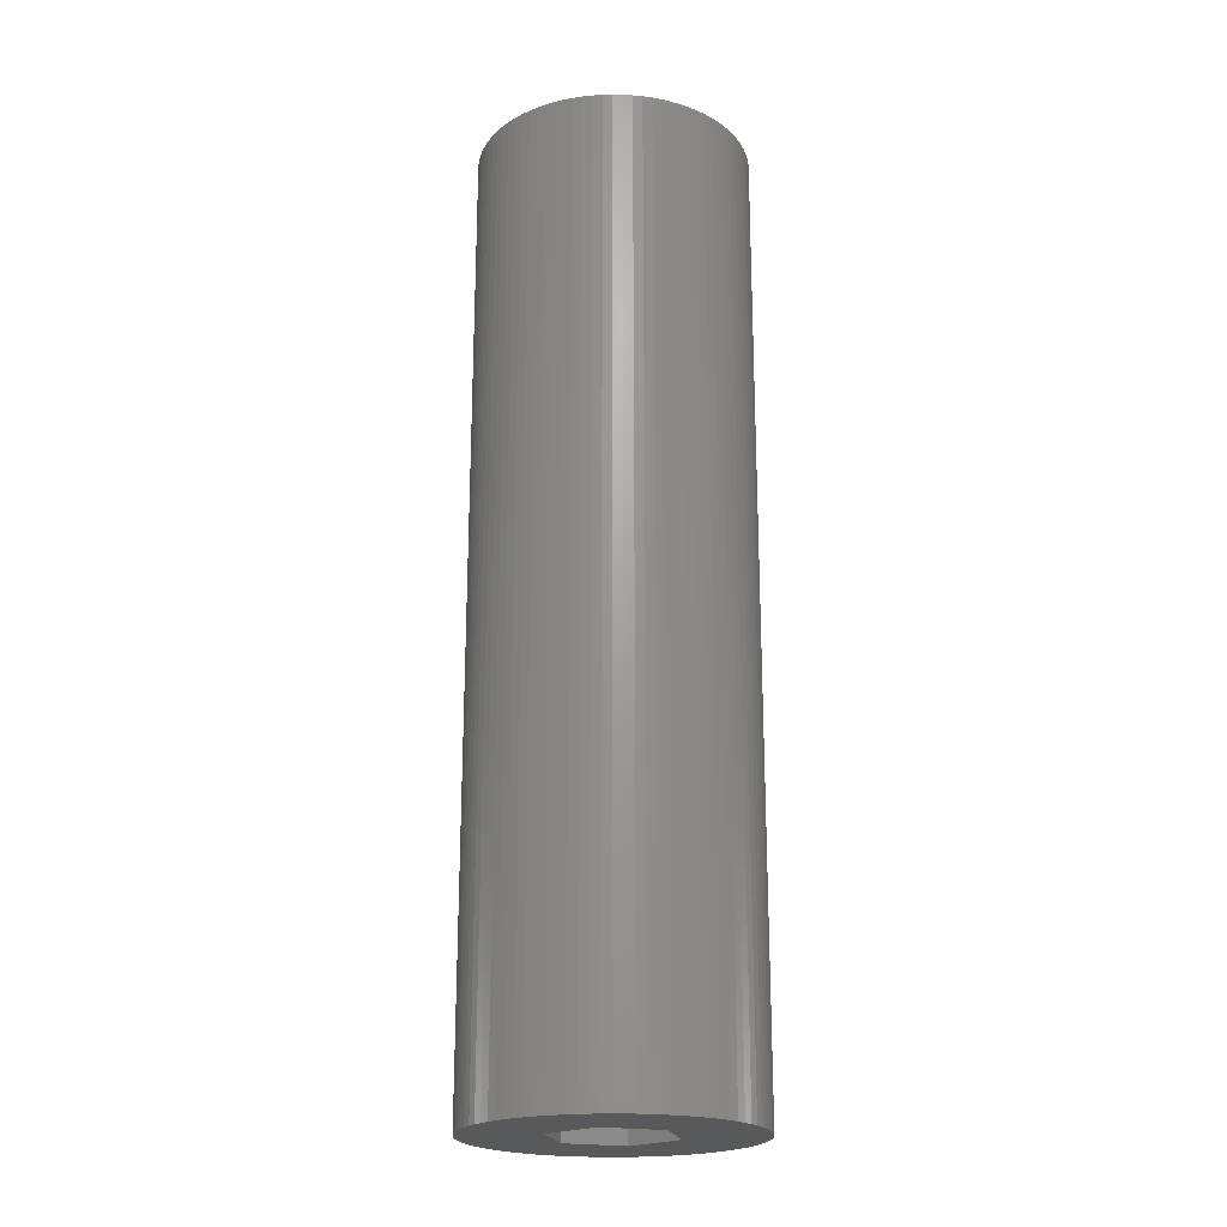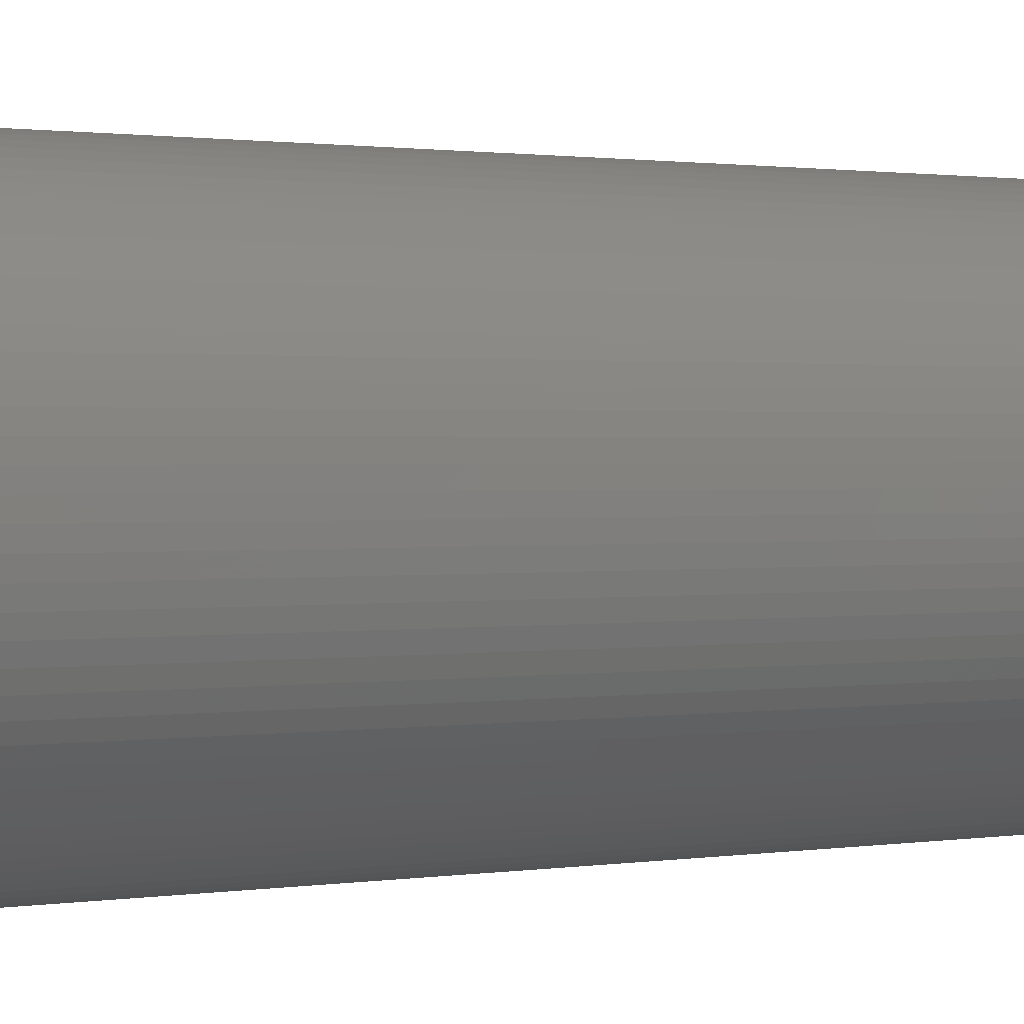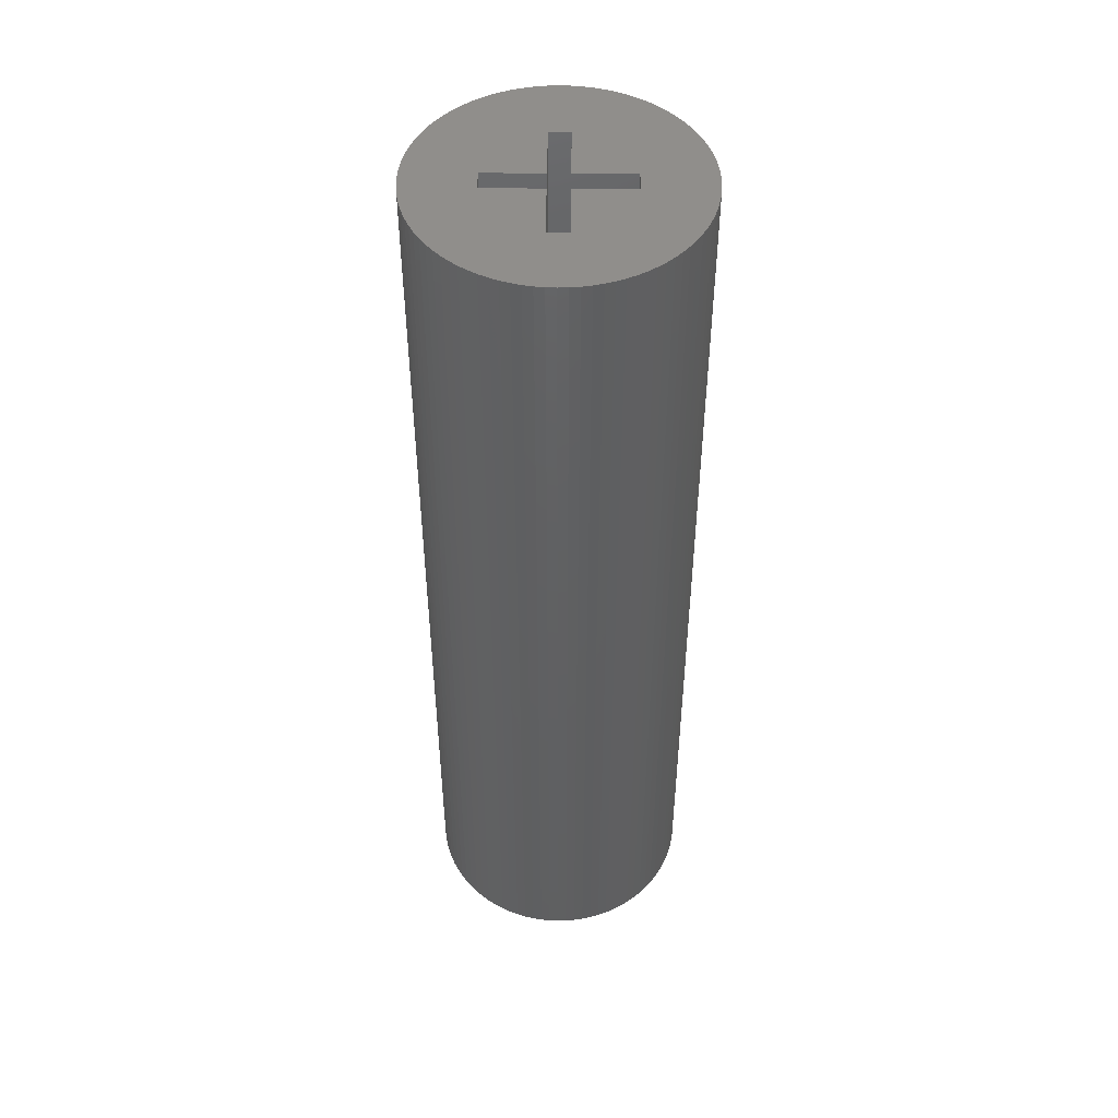
<metadata>
{"format":"stl","ext":"stl","renderer":"f3d","projection":"perspective","resolution":1024,"background":"white","views":[{"elev":-21.3,"azim":102.3,"up":"+Z"},{"elev":0.7,"azim":-131.3,"up":"+Y"},{"elev":48.4,"azim":-89.4,"up":"+Z"}]}
</metadata>
<code>
# stl→obj: 306 verts, 788 faces
v 5.592 -8.29 0
v 6.157 -7.88 39.9
v 5.592 -8.29 39.9
v 6.157 -7.88 0
v -4.384 -8.988 0
v -3.746 -9.272 39.9
v -4.384 -8.988 39.9
v -3.746 -9.272 0
v 9.976 0.6976 39.9
v 9.903 1.392 0
v 9.903 1.392 39.9
v 9.976 0.6976 0
v 10 0 39.9
v 10 0 0
v -1.736 9.848 0
v -2.419 9.703 39.9
v -1.736 9.848 39.9
v -2.419 9.703 0
v -3.09 9.511 39.9
v -3.09 9.511 0
v -7.193 -6.947 0
v -6.691 -7.431 39.9
v -7.193 -6.947 39.9
v -6.691 -7.431 0
v 7.66 -6.428 39.9
v 8.09 -5.878 0
v 8.09 -5.878 39.9
v 7.66 -6.428 0
v 6.157 7.88 0
v 5.592 8.29 39.9
v 6.157 7.88 39.9
v 5.592 8.29 0
v 2.419 9.703 0
v 1.736 9.848 39.9
v 2.419 9.703 39.9
v 1.736 9.848 0
v -9.781 -2.079 0
v -9.903 -1.392 39.9
v -9.903 -1.392 0
v -9.781 -2.079 39.9
v 6.691 7.431 0
v 6.691 7.431 39.9
v 9.781 -2.079 39.9
v 9.903 -1.392 0
v 9.903 -1.392 39.9
v 9.781 -2.079 0
v -9.613 -2.756 0
v -9.613 -2.756 39.9
v 9.976 -0.6976 39.9
v 9.976 -0.6976 0
v -6.157 -7.88 39.9
v -6.157 -7.88 0
v -3.746 9.272 39.9
v -3.746 9.272 0
v -5.592 -8.29 0
v -5 -8.66 39.9
v -5.592 -8.29 39.9
v -5 -8.66 0
v 4.5 0 0
v 9.613 -2.756 0
v 9.781 2.079 0
v 9.397 -3.42 0
v 9.613 2.756 0
v 9.135 -4.067 0
v 9.397 3.42 0
v 8.829 -4.695 0
v 9.135 4.067 0
v 8.48 -5.299 0
v 8.829 4.695 0
v 2.25 -3.897 0
v 8.48 5.299 0
v 2.25 3.897 0
v 7.193 -6.947 0
v 8.09 5.878 0
v 6.691 -7.431 0
v 7.66 6.428 0
v 7.193 6.947 0
v 5 -8.66 0
v 4.384 -8.988 0
v 3.746 -9.272 0
v 3.09 -9.511 0
v 2.419 -9.703 0
v 1.736 -9.848 0
v 1.045 -9.945 0
v 0.349 -9.994 0
v -0.349 -9.994 0
v -2.25 -3.897 0
v -1.045 -9.945 0
v -1.736 -9.848 0
v -2.419 -9.703 0
v -3.09 -9.511 0
v 5 8.66 0
v 4.384 8.988 0
v 3.746 9.272 0
v 3.09 9.511 0
v 1.045 9.945 0
v 0.349 9.994 0
v -0.349 9.994 0
v -2.25 3.897 0
v -1.045 9.945 0
v -4.384 8.988 0
v -8.48 5.299 0
v -4.5 0 0
v -5 8.66 0
v -5.592 8.29 0
v -6.157 7.88 0
v -7.66 -6.428 0
v -6.691 7.431 0
v -8.09 -5.878 0
v -7.193 6.947 0
v -8.48 -5.299 0
v -7.66 6.428 0
v -8.09 5.878 0
v -8.829 -4.695 0
v -9.135 -4.067 0
v -8.829 4.695 0
v -9.397 -3.42 0
v -9.135 4.067 0
v -9.397 3.42 0
v -9.613 2.756 0
v -9.781 2.079 0
v -9.976 -0.6976 0
v -9.903 1.392 0
v -10 0 0
v -9.976 0.6976 0
v -7.66 -6.428 39.9
v 1.045 -9.945 39.9
v 0.349 -9.994 39.9
v 0.349 9.994 39.9
v 1.045 9.945 39.9
v 5 8.66 39.9
v 9.397 3.42 39.9
v 9.135 4.067 39.9
v -8.829 -4.695 39.9
v -8.48 -5.299 39.9
v 9.613 -2.756 39.9
v 9.397 -3.42 39.9
v 8.829 -4.695 39.9
v 9.135 -4.067 39.9
v 3.09 9.511 39.9
v 3.746 9.272 39.9
v 9.781 2.079 39.9
v 9.613 2.756 39.9
v -9.135 -4.067 39.9
v -1.736 -9.848 39.9
v -2.419 -9.703 39.9
v -7.193 6.947 39.9
v -7.66 6.428 39.9
v -1.045 9.945 39.9
v 8.829 4.695 39.9
v -0.349 9.994 39.9
v 2.419 -9.703 39.9
v 1.736 -9.848 39.9
v 7.193 -6.947 39.9
v 6.691 -7.431 39.9
v -9.135 4.067 39.9
v -9.397 3.42 39.9
v -9.976 -0.6976 39.9
v 8.48 5.299 39.9
v 8.09 5.878 39.9
v -3.09 -9.511 39.9
v -8.09 5.878 39.9
v -8.48 5.299 39.9
v -8.09 -5.878 39.9
v -6.691 7.431 39.9
v -8.829 4.695 39.9
v 4.384 -8.988 39.9
v 3.746 -9.272 39.9
v -9.903 1.392 39.9
v -9.976 0.6976 39.9
v -9.613 2.756 39.9
v 7.193 6.947 39.9
v -10 0 39.9
v -9.397 -3.42 39.9
v -0.349 -9.994 39.9
v -5.592 8.29 39.9
v -5 8.66 39.9
v 3.09 -9.511 39.9
v 7.66 6.428 39.9
v 4.384 8.988 39.9
v 5 -8.66 39.9
v -9.781 2.079 39.9
v -6.157 7.88 39.9
v -4.384 8.988 39.9
v -1.045 -9.945 39.9
v 8.48 -5.299 39.9
v -2.25 -3.897 29.9
v 2.25 -3.897 29.9
v 4.5 0 29.9
v 2.25 3.897 29.9
v -2.25 3.897 29.9
v -4.5 0 29.9
v 6.157 -7.88 69.9
v 5.592 -8.29 69.9
v -3.746 -9.272 69.9
v -4.384 -8.988 69.9
v 9.976 0.6976 69.9
v 9.903 1.392 69.9
v 10 0 69.9
v -2.419 9.703 69.9
v -1.736 9.848 69.9
v -3.09 9.511 69.9
v -6.691 -7.431 69.9
v -7.193 -6.947 69.9
v 7.66 -6.428 69.9
v 8.09 -5.878 69.9
v 5.592 8.29 69.9
v 6.157 7.88 69.9
v 1.736 9.848 69.9
v 2.419 9.703 69.9
v -9.903 -1.392 69.9
v -9.781 -2.079 69.9
v 9.781 -2.079 69.9
v 9.903 -1.392 69.9
v -9.613 -2.756 69.9
v 9.976 -0.6976 69.9
v -6.157 -7.88 69.9
v -3.746 9.272 69.9
v -5 -8.66 69.9
v -5.592 -8.29 69.9
v -7.66 -6.428 69.9
v 1.045 -9.945 69.9
v 0.349 -9.994 69.9
v 0.349 9.994 69.9
v 1.045 9.945 69.9
v 5 8.66 69.9
v 9.397 3.42 69.9
v 9.135 4.067 69.9
v -8.829 -4.695 69.9
v -8.48 -5.299 69.9
v 9.613 -2.756 69.9
v 9.397 -3.42 69.9
v 8.829 -4.695 69.9
v 9.135 -4.067 69.9
v 3.09 9.511 69.9
v 3.746 9.272 69.9
v 9.781 2.079 69.9
v 9.613 2.756 69.9
v -9.135 -4.067 69.9
v -1.736 -9.848 69.9
v -2.419 -9.703 69.9
v -1.045 9.945 69.9
v 8.829 4.695 69.9
v -0.349 9.994 69.9
v 2.419 -9.703 69.9
v 1.736 -9.848 69.9
v 7.193 -6.947 69.9
v 6.691 -7.431 69.9
v -9.976 -0.6976 69.9
v 8.48 5.299 69.9
v 8.09 5.878 69.9
v -3.09 -9.511 69.9
v -8.09 5.878 69.9
v -8.48 5.299 69.9
v -8.09 -5.878 69.9
v -7.193 6.947 69.9
v -6.691 7.431 69.9
v -8.829 4.695 69.9
v -9.135 4.067 69.9
v -7.66 6.428 69.9
v 4.384 -8.988 69.9
v 3.746 -9.272 69.9
v -9.903 1.392 69.9
v -9.976 0.6976 69.9
v -9.397 3.42 69.9
v -9.613 2.756 69.9
v 6.691 7.431 69.9
v 7.193 6.947 69.9
v -10 0 69.9
v -9.397 -3.42 69.9
v -0.349 -9.994 69.9
v -5.592 8.29 69.9
v -5 8.66 69.9
v 3.09 -9.511 69.9
v 7.66 6.428 69.9
v 4.384 8.988 69.9
v 5 -8.66 69.9
v -9.781 2.079 69.9
v -6.157 7.88 69.9
v -5 -0.75 69.9
v -0.75 -5 69.9
v -0.75 -0.75 69.9
v -1.045 -9.945 69.9
v 0.75 5 69.9
v -0.75 5 69.9
v -4.384 8.988 69.9
v -5 0.75 69.9
v -0.75 0.75 69.9
v 5 0.75 69.9
v 0.75 0.75 69.9
v 5 -0.75 69.9
v 8.48 -5.299 69.9
v 0.75 -5 69.9
v 0.75 -0.75 69.9
v -5 0.75 39.9
v -0.75 5 39.9
v -0.75 0.75 39.9
v 0.75 -5 39.9
v -0.75 -5 39.9
v -5 -0.75 39.9
v -0.75 -0.75 39.9
v 5 -0.75 39.9
v 0.75 -0.75 39.9
v 5 0.75 39.9
v 0.75 5 39.9
v 0.75 0.75 39.9
f 1 2 3
f 2 1 4
f 5 6 7
f 6 5 8
f 9 10 11
f 10 9 12
f 13 12 9
f 12 13 14
f 15 16 17
f 16 15 18
f 18 19 16
f 19 18 20
f 21 22 23
f 22 21 24
f 25 26 27
f 26 25 28
f 29 30 31
f 30 29 32
f 33 34 35
f 34 33 36
f 37 38 39
f 38 37 40
f 41 31 42
f 31 41 29
f 43 44 45
f 44 43 46
f 47 40 37
f 40 47 48
f 49 14 13
f 14 49 50
f 24 51 22
f 51 24 52
f 20 53 19
f 53 20 54
f 55 56 57
f 56 55 58
f 59 14 50
f 59 50 44
f 14 59 12
f 59 44 46
f 12 59 10
f 59 46 60
f 10 59 61
f 59 60 62
f 61 59 63
f 59 62 64
f 63 59 65
f 59 64 66
f 65 59 67
f 59 66 68
f 67 59 69
f 70 68 26
f 69 59 71
f 70 26 28
f 72 71 59
f 70 28 73
f 71 72 74
f 70 73 75
f 74 72 76
f 70 75 4
f 76 72 77
f 70 4 1
f 77 72 41
f 70 1 78
f 41 72 29
f 29 72 32
f 70 78 79
f 70 79 80
f 70 80 81
f 70 81 82
f 68 70 59
f 83 70 82
f 84 70 83
f 85 70 84
f 86 70 85
f 87 86 88
f 87 88 89
f 86 87 70
f 90 87 89
f 91 87 90
f 8 87 91
f 5 87 8
f 58 87 5
f 55 87 58
f 32 72 92
f 92 72 93
f 93 72 94
f 94 72 95
f 95 72 33
f 72 36 33
f 72 96 36
f 72 97 96
f 72 98 97
f 99 98 72
f 98 99 100
f 100 99 15
f 99 18 15
f 99 20 18
f 99 54 20
f 99 101 54
f 102 99 103
f 52 87 55
f 99 104 101
f 24 87 52
f 99 105 104
f 21 87 24
f 99 106 105
f 107 87 21
f 99 108 106
f 109 87 107
f 99 110 108
f 111 87 109
f 99 112 110
f 87 111 103
f 99 113 112
f 114 103 111
f 99 102 113
f 115 103 114
f 103 116 102
f 117 103 115
f 103 118 116
f 47 103 117
f 103 119 118
f 37 103 47
f 103 120 119
f 39 103 37
f 103 121 120
f 122 103 39
f 103 123 121
f 124 103 122
f 103 125 123
f 103 124 125
f 21 126 107
f 126 21 23
f 85 127 128
f 127 85 84
f 96 129 130
f 129 96 97
f 32 131 30
f 131 32 92
f 132 67 133
f 67 132 65
f 111 134 114
f 134 111 135
f 136 46 43
f 46 136 60
f 137 60 136
f 60 137 62
f 138 64 139
f 64 138 66
f 94 140 141
f 140 94 95
f 142 63 143
f 63 142 61
f 114 144 115
f 144 114 134
f 90 145 146
f 145 90 89
f 45 50 49
f 50 45 44
f 112 147 110
f 147 112 148
f 100 17 149
f 17 100 15
f 133 69 150
f 69 133 67
f 98 149 151
f 149 98 100
f 83 152 153
f 152 83 82
f 75 154 155
f 154 75 73
f 97 151 129
f 151 97 98
f 119 156 118
f 156 119 157
f 39 158 122
f 158 39 38
f 159 74 160
f 74 159 71
f 143 65 132
f 65 143 63
f 150 71 159
f 71 150 69
f 91 146 161
f 146 91 90
f 102 162 113
f 162 102 163
f 107 164 109
f 164 107 126
f 108 147 165
f 147 108 110
f 118 166 116
f 166 118 156
f 113 148 112
f 148 113 162
f 95 35 140
f 35 95 33
f 80 167 168
f 167 80 79
f 125 169 123
f 169 125 170
f 120 157 119
f 157 120 171
f 139 62 137
f 62 139 64
f 77 42 172
f 42 77 41
f 122 173 124
f 173 122 158
f 115 174 117
f 174 115 144
f 86 128 175
f 128 86 85
f 104 176 177
f 176 104 105
f 82 178 152
f 178 82 81
f 11 61 142
f 61 11 10
f 36 130 34
f 130 36 96
f 160 76 179
f 76 160 74
f 81 168 178
f 168 81 80
f 92 180 131
f 180 92 93
f 4 155 2
f 155 4 75
f 84 153 127
f 153 84 83
f 93 141 180
f 141 93 94
f 79 181 167
f 181 79 78
f 123 182 121
f 182 123 169
f 106 165 183
f 165 106 108
f 117 48 47
f 48 117 174
f 124 170 125
f 170 124 173
f 105 183 176
f 183 105 106
f 116 163 102
f 163 116 166
f 58 7 56
f 7 58 5
f 109 135 111
f 135 109 164
f 54 184 53
f 184 54 101
f 121 171 120
f 171 121 182
f 154 28 25
f 28 154 73
f 78 3 181
f 3 78 1
f 8 161 6
f 161 8 91
f 179 77 172
f 77 179 76
f 89 185 145
f 185 89 88
f 186 66 138
f 66 186 68
f 27 68 186
f 68 27 26
f 88 175 185
f 175 88 86
f 52 57 51
f 57 52 55
f 101 177 184
f 177 101 104
f 70 187 188
f 187 70 87
f 70 189 59
f 189 70 188
f 99 190 191
f 190 99 72
f 59 190 72
f 190 59 189
f 192 99 191
f 99 192 103
f 187 103 192
f 103 187 87
f 3 193 194
f 193 3 2
f 7 195 196
f 195 7 6
f 197 11 198
f 11 197 9
f 199 9 197
f 9 199 13
f 17 200 201
f 200 17 16
f 16 202 200
f 202 16 19
f 23 203 204
f 203 23 22
f 205 27 206
f 27 205 25
f 31 207 208
f 207 31 30
f 35 209 210
f 209 35 34
f 40 211 38
f 211 40 212
f 213 45 214
f 45 213 43
f 48 212 40
f 212 48 215
f 216 13 199
f 13 216 49
f 22 217 203
f 217 22 51
f 19 218 202
f 218 19 53
f 57 219 220
f 219 57 56
f 23 221 126
f 221 23 204
f 128 222 223
f 222 128 127
f 130 224 225
f 224 130 129
f 30 226 207
f 226 30 131
f 227 133 228
f 133 227 132
f 135 229 134
f 229 135 230
f 231 43 213
f 43 231 136
f 232 136 231
f 136 232 137
f 233 139 234
f 139 233 138
f 141 235 236
f 235 141 140
f 237 143 238
f 143 237 142
f 134 239 144
f 239 134 229
f 146 240 241
f 240 146 145
f 214 49 216
f 49 214 45
f 149 201 242
f 201 149 17
f 228 150 243
f 150 228 133
f 151 242 244
f 242 151 149
f 153 245 246
f 245 153 152
f 155 247 248
f 247 155 154
f 129 244 224
f 244 129 151
f 38 249 158
f 249 38 211
f 250 160 251
f 160 250 159
f 238 132 227
f 132 238 143
f 243 159 250
f 159 243 150
f 161 241 252
f 241 161 146
f 163 253 162
f 253 163 254
f 126 255 164
f 255 126 221
f 165 256 257
f 256 165 147
f 156 258 166
f 258 156 259
f 162 260 148
f 260 162 253
f 140 210 235
f 210 140 35
f 168 261 262
f 261 168 167
f 170 263 169
f 263 170 264
f 171 265 157
f 265 171 266
f 234 137 232
f 137 234 139
f 172 267 268
f 267 172 42
f 158 269 173
f 269 158 249
f 144 270 174
f 270 144 239
f 175 223 271
f 223 175 128
f 177 272 273
f 272 177 176
f 152 274 245
f 274 152 178
f 51 220 217
f 220 51 57
f 198 142 237
f 142 198 11
f 34 225 209
f 225 34 130
f 251 179 275
f 179 251 160
f 42 208 267
f 208 42 31
f 178 262 274
f 262 178 168
f 131 276 226
f 276 131 180
f 2 248 193
f 248 2 155
f 127 246 222
f 246 127 153
f 180 236 276
f 236 180 141
f 148 256 147
f 256 148 260
f 167 277 261
f 277 167 181
f 169 278 182
f 278 169 263
f 183 257 279
f 257 183 165
f 174 215 48
f 215 174 270
f 173 264 170
f 264 173 269
f 280 281 282
f 281 240 283
f 281 241 240
f 281 252 241
f 281 195 252
f 281 196 195
f 204 281 280
f 281 219 196
f 224 284 225
f 244 284 224
f 244 285 284
f 242 285 244
f 201 285 242
f 200 285 201
f 202 285 200
f 218 285 202
f 286 285 218
f 273 285 286
f 272 285 273
f 285 287 288
f 279 285 272
f 257 285 279
f 256 285 257
f 281 220 219
f 285 256 287
f 281 217 220
f 260 287 256
f 281 203 217
f 253 287 260
f 281 204 203
f 254 287 253
f 280 221 204
f 258 287 254
f 280 255 221
f 259 287 258
f 280 230 255
f 265 287 259
f 280 229 230
f 266 287 265
f 280 239 229
f 278 287 266
f 280 270 239
f 263 287 278
f 280 215 270
f 264 287 263
f 280 212 215
f 269 287 264
f 280 211 212
f 287 269 280
f 280 249 211
f 280 269 249
f 284 226 276
f 284 276 236
f 284 236 235
f 284 235 210
f 284 210 209
f 284 209 225
f 226 284 289
f 289 284 290
f 289 199 197
f 289 197 198
f 291 199 289
f 289 198 237
f 199 291 216
f 289 237 238
f 216 291 214
f 289 238 227
f 214 291 213
f 289 227 228
f 213 291 231
f 289 228 243
f 231 291 232
f 289 243 250
f 232 291 234
f 289 250 251
f 234 291 233
f 289 251 275
f 233 291 292
f 289 275 268
f 292 291 206
f 289 268 267
f 206 291 205
f 289 267 208
f 205 291 247
f 289 208 207
f 293 247 291
f 289 207 226
f 247 293 248
f 248 293 193
f 193 293 194
f 194 293 277
f 277 293 261
f 261 293 262
f 262 293 274
f 274 293 245
f 245 293 246
f 293 291 294
f 246 293 222
f 293 223 222
f 293 271 223
f 281 271 293
f 271 281 283
f 295 296 297
f 296 17 149
f 296 16 17
f 296 19 16
f 296 53 19
f 296 184 53
f 147 296 295
f 296 177 184
f 128 298 127
f 175 298 128
f 175 299 298
f 185 299 175
f 145 299 185
f 146 299 145
f 161 299 146
f 6 299 161
f 7 299 6
f 56 299 7
f 57 299 56
f 299 300 301
f 51 299 57
f 22 299 51
f 23 299 22
f 296 176 177
f 299 23 300
f 296 183 176
f 126 300 23
f 296 165 183
f 164 300 126
f 296 147 165
f 135 300 164
f 295 148 147
f 134 300 135
f 295 162 148
f 144 300 134
f 295 163 162
f 174 300 144
f 295 166 163
f 48 300 174
f 295 156 166
f 40 300 48
f 295 157 156
f 38 300 40
f 295 171 157
f 158 300 38
f 295 182 171
f 173 300 158
f 295 169 182
f 300 173 295
f 295 170 169
f 295 173 170
f 298 181 167
f 298 167 168
f 298 168 178
f 298 178 152
f 298 152 153
f 298 153 127
f 181 298 302
f 302 298 303
f 302 13 49
f 302 49 45
f 304 13 302
f 302 45 43
f 13 304 9
f 302 43 136
f 9 304 11
f 302 136 137
f 11 304 142
f 302 137 139
f 142 304 143
f 302 139 138
f 143 304 132
f 302 138 186
f 132 304 133
f 302 186 27
f 133 304 150
f 302 27 25
f 150 304 159
f 302 25 154
f 159 304 160
f 302 154 155
f 160 304 179
f 302 155 2
f 179 304 172
f 302 2 3
f 305 172 304
f 302 3 181
f 172 305 42
f 42 305 31
f 31 305 30
f 30 305 131
f 131 305 180
f 180 305 141
f 141 305 140
f 140 305 35
f 35 305 34
f 305 304 306
f 34 305 130
f 305 129 130
f 305 151 129
f 296 151 305
f 151 296 149
f 176 279 272
f 279 176 183
f 166 254 163
f 254 166 258
f 56 196 219
f 196 56 7
f 164 230 135
f 230 164 255
f 53 286 218
f 286 53 184
f 182 266 171
f 266 182 278
f 247 25 205
f 25 247 154
f 181 194 277
f 194 181 3
f 6 252 195
f 252 6 161
f 275 172 268
f 172 275 179
f 145 283 240
f 283 145 185
f 292 138 233
f 138 292 186
f 206 186 292
f 186 206 27
f 185 271 283
f 271 185 175
f 157 259 156
f 259 157 265
f 184 273 286
f 273 184 177
f 302 289 304
f 289 302 291
f 280 295 287
f 295 280 300
f 306 289 290
f 289 306 304
f 295 288 287
f 288 295 297
f 302 294 291
f 294 302 303
f 301 280 282
f 280 301 300
f 296 284 285
f 284 296 305
f 298 281 293
f 281 298 299
f 288 296 285
f 296 288 297
f 281 301 282
f 301 281 299
f 306 284 305
f 284 306 290
f 298 294 303
f 294 298 293
f 9 49 13
f 11 49 9
f 11 45 49
f 142 45 11
f 142 43 45
f 143 43 142
f 143 136 43
f 132 136 143
f 132 137 136
f 133 137 132
f 133 139 137
f 150 139 133
f 150 138 139
f 159 138 150
f 159 186 138
f 160 186 159
f 160 27 186
f 179 27 160
f 179 25 27
f 172 25 179
f 172 154 25
f 42 154 172
f 42 155 154
f 31 155 42
f 31 2 155
f 30 2 31
f 30 3 2
f 131 3 30
f 131 181 3
f 180 181 131
f 180 167 181
f 141 167 180
f 141 168 167
f 140 168 141
f 140 178 168
f 35 178 140
f 35 152 178
f 34 152 35
f 34 153 152
f 130 153 34
f 130 127 153
f 129 127 130
f 129 128 127
f 151 128 129
f 151 175 128
f 149 175 151
f 149 185 175
f 17 185 149
f 17 145 185
f 16 145 17
f 16 146 145
f 19 146 16
f 19 161 146
f 53 161 19
f 53 6 161
f 184 6 53
f 184 7 6
f 177 7 184
f 177 56 7
f 176 56 177
f 176 57 56
f 183 57 176
f 183 51 57
f 165 51 183
f 165 22 51
f 147 22 165
f 147 23 22
f 148 23 147
f 148 126 23
f 162 126 148
f 162 164 126
f 163 164 162
f 163 135 164
f 166 135 163
f 166 134 135
f 156 134 166
f 156 144 134
f 157 144 156
f 157 174 144
f 171 174 157
f 171 48 174
f 182 48 171
f 182 40 48
f 169 40 182
f 169 38 40
f 170 38 169
f 170 158 38
f 158 170 173
f 188 190 189
f 187 190 188
f 187 191 190
f 191 187 192

</code>
